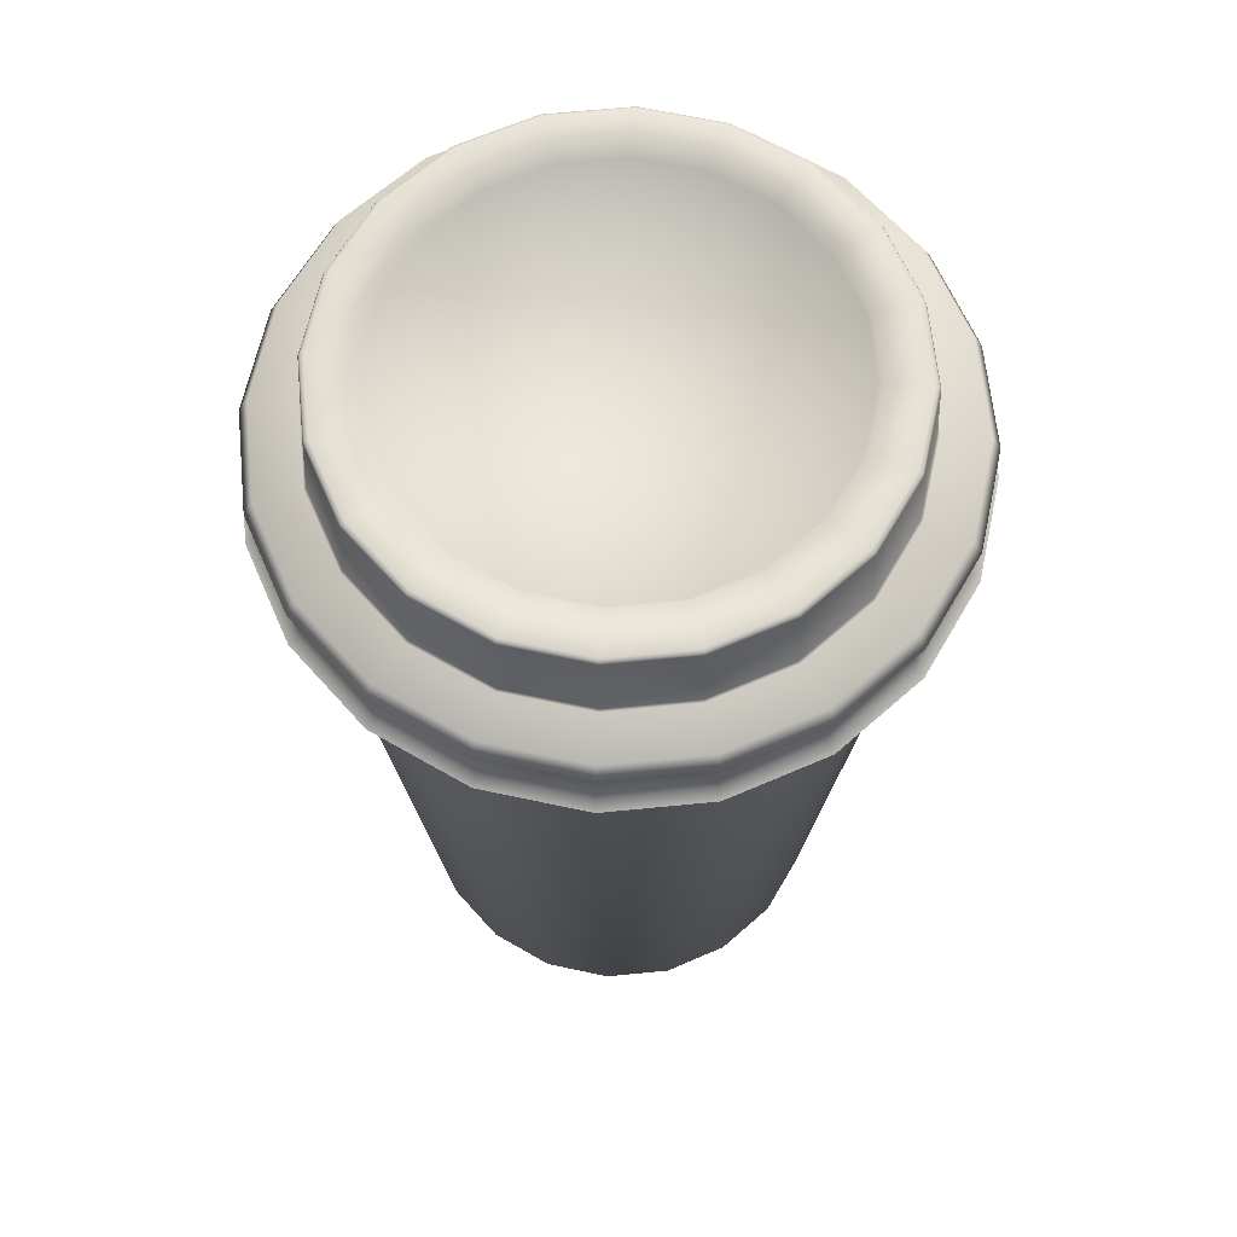
<metadata>
{"format":"obj","ext":"obj","renderer":"f3d","projection":"perspective","resolution":1024,"background":"white","views":[{"elev":64.9,"azim":-14.7,"up":"+Y"}]}
</metadata>
<code>
g default
v -2.666 11.12 -3.669
v -3.669 11.12 -2.666
v -3.571 11.21 -2.594
v -2.594 11.21 -3.571
v -1.402 11.12 -4.313
v -1.364 11.21 -4.198
v -4.313 11.12 -1.402
v -4.198 11.21 -1.364
v -3.503 11.51 -2.545
v -2.545 11.51 -3.503
v -2.551 11.58 -3.511
v -3.511 11.58 -2.551
v -3.611 11.82 -2.624
v -2.624 11.82 -3.611
v -1.338 11.51 -4.118
v -4.118 11.51 -1.338
v -1.341 11.58 -4.128
v -4.128 11.58 -1.341
v -1.379 11.82 -4.245
v -4.245 11.82 -1.379
v -2.55 12.06 -3.51
v -3.51 12.06 -2.55
v 0 11.12 -4.535
v 0 11.21 -4.414
v -4.535 11.12 0
v -4.414 11.21 0
v -1.341 12.06 -4.126
v -4.126 12.06 -1.341
v 0 11.51 -4.33
v -4.33 11.51 0
v -3.016 12.1 -2.191
v -2.191 12.1 -3.016
v 0 11.58 -4.34
v -4.34 11.58 0
v 0 11.82 -4.464
v -4.464 11.82 0
v -1.152 12.1 -3.545
v -3.545 12.1 -1.152
v -2.991 12.12 -2.173
v -2.173 12.12 -2.991
v 0 12.06 -4.339
v -4.339 12.06 0
v -1.142 12.12 -3.516
v -3.516 12.12 -1.142
v 1.402 11.12 -4.313
v 1.364 11.21 -4.198
v -4.313 11.12 1.402
v -4.198 11.21 1.364
v -2.934 13.13 -2.132
v -2.132 13.13 -2.934
v 0 12.1 -3.728
v -3.728 12.1 0
v -1.121 13.13 -3.45
v -3.45 13.13 -1.121
v 1.338 11.51 -4.118
v -4.118 11.51 1.338
v 0 12.12 -3.697
v -3.697 12.12 0
v 1.341 11.58 -4.128
v -4.128 11.58 1.341
v 1.379 11.82 -4.245
v -4.245 11.82 1.379
v -2.119 13.17 -2.917
v -2.917 13.17 -2.119
v -2.092 13.19 -2.88
v -2.88 13.19 -2.092
v -1.114 13.17 -3.429
v -3.429 13.17 -1.114
v 1.341 12.06 -4.126
v -4.126 12.06 1.341
v -1.1 13.19 -3.385
v -3.385 13.19 -1.1
v 0 13.13 -3.627
v -3.627 13.13 0
v 1.152 12.1 -3.545
v -3.545 12.1 1.152
v 0 13.17 -3.606
v -3.606 13.17 0
v 1.142 12.12 -3.516
v -3.516 12.12 1.142
v 0 13.19 -3.559
v -3.559 13.19 0
v 2.666 11.12 -3.669
v 2.594 11.21 -3.571
v -3.669 11.12 2.666
v -3.571 11.21 2.594
v 2.545 11.51 -3.503
v -3.503 11.51 2.545
v 1.121 13.13 -3.45
v -3.45 13.13 1.121
v 2.551 11.58 -3.511
v -3.511 11.58 2.551
v 2.624 11.82 -3.611
v -3.611 11.82 2.624
v 2.55 12.06 -3.51
v -3.51 12.06 2.55
v 1.114 13.17 -3.429
v -3.429 13.17 1.114
v 1.1 13.19 -3.385
v -3.385 13.19 1.1
v 2.191 12.1 -3.016
v -3.016 12.1 2.191
v 2.173 12.12 -2.991
v -2.991 12.12 2.173
v 2.132 13.13 -2.934
v -2.934 13.13 2.132
v 3.669 11.12 -2.666
v 3.571 11.21 -2.594
v -2.666 11.12 3.669
v -2.594 11.21 3.571
v 3.503 11.51 -2.545
v -2.545 11.51 3.503
v 3.511 11.58 -2.551
v -2.551 11.58 3.511
v 2.119 13.17 -2.917
v -2.917 13.17 2.119
v 2.092 13.19 -2.88
v -2.88 13.19 2.092
v -2.624 11.82 3.611
v 3.611 11.82 -2.624
v -2.55 12.06 3.51
v 3.51 12.06 -2.55
v -2.191 12.1 3.016
v 3.016 12.1 -2.191
v -2.173 12.12 2.991
v 2.991 12.12 -2.173
v -2.132 13.13 2.934
v 2.934 13.13 -2.132
v -1.402 11.12 4.313
v -1.364 11.21 4.198
v 4.313 11.12 -1.402
v 4.198 11.21 -1.364
v -2.119 13.17 2.917
v 2.917 13.17 -2.119
v -2.092 13.19 2.88
v 2.88 13.19 -2.092
v -1.338 11.51 4.118
v 4.118 11.51 -1.338
v -1.341 11.58 4.128
v 4.128 11.58 -1.341
v -1.379 11.82 4.245
v 4.245 11.82 -1.379
v -1.152 12.1 3.545
v 3.545 12.1 -1.152
v -1.142 12.12 3.516
v 3.516 12.12 -1.142
v -1.341 12.06 4.126
v 4.126 12.06 -1.341
v -1.121 13.13 3.45
v 3.45 13.13 -1.121
v -1.1 13.19 3.385
v 3.385 13.19 -1.1
v -1.114 13.17 3.429
v 3.429 13.17 -1.114
v 0 11.12 4.535
v 0 11.21 4.414
v 4.535 11.12 0
v 4.414 11.21 0
v 0 11.51 4.33
v 4.33 11.51 0
v -0 12.1 3.728
v 3.728 12.1 0
v -0 12.12 3.697
v 3.697 12.12 0
v 0 11.58 4.34
v 4.34 11.58 0
v -0 11.82 4.464
v 4.464 11.82 0
v -0 12.06 4.339
v 4.339 12.06 0
v -0 13.13 3.627
v 3.627 13.13 -0
v 3.559 13.19 -0
v -0 13.17 3.606
v 3.606 13.17 -0
v -0 13.19 3.559
v 1.402 11.12 4.313
v 1.364 11.21 4.198
v 4.313 11.12 1.402
v 4.198 11.21 1.364
v 1.142 12.12 3.516
v 3.516 12.12 1.142
v 1.152 12.1 3.545
v 3.545 12.1 1.152
v 1.338 11.51 4.118
v 4.118 11.51 1.338
v 1.341 11.58 4.128
v 4.128 11.58 1.341
v 1.121 13.13 3.45
v 3.45 13.13 1.121
v 1.379 11.82 4.245
v 4.245 11.82 1.379
v 3.385 13.19 1.1
v 1.341 12.06 4.126
v 4.126 12.06 1.341
v 2.173 12.12 2.991
v 2.991 12.12 2.173
v 2.191 12.1 3.016
v 3.016 12.1 2.191
v 2.666 11.12 3.669
v 2.594 11.21 3.571
v 3.669 11.12 2.666
v 3.571 11.21 2.594
v 1.114 13.17 3.429
v 1.1 13.19 3.385
v 3.429 13.17 1.114
v 2.545 11.51 3.503
v 3.503 11.51 2.545
v 2.551 11.58 3.511
v 3.511 11.58 2.551
v 2.132 13.13 2.934
v 2.934 13.13 2.132
v 2.88 13.19 2.092
v 2.092 13.19 2.88
v 2.624 11.82 3.611
v 3.611 11.82 2.624
v 2.55 12.06 3.51
v 3.51 12.06 2.55
v 2.119 13.17 2.917
v 2.917 13.17 2.119
v -0 13.11 0
v -0.9197 13.19 2.831
v -1.749 13.19 2.408
v -2.408 13.19 1.749
v -2.831 13.19 0.9197
v -2.976 13.19 -0
v -2.831 13.19 -0.9197
v -2.408 13.19 -1.749
v -1.749 13.19 -2.408
v -0.9197 13.19 -2.831
v 0 13.19 -2.976
v 0.9197 13.19 -2.831
v 1.749 13.19 -2.408
v 2.408 13.19 -1.749
v 2.831 13.19 -0.9197
v 2.976 13.19 -0
v 2.831 13.19 0.9197
v 2.408 13.19 1.749
v 1.749 13.19 2.408
v 0.9197 13.19 2.831
v 0 13.19 2.976
v -0.902 13.11 2.776
v -1.716 13.11 2.362
v -2.362 13.11 1.716
v -2.776 13.11 0.902
v -2.919 13.11 -0
v -2.776 13.11 -0.902
v -2.362 13.11 -1.716
v -1.716 13.11 -2.362
v -0.902 13.11 -2.776
v 0 13.11 -2.919
v 0.902 13.11 -2.776
v 1.716 13.11 -2.362
v 2.362 13.11 -1.716
v 2.776 13.11 -0.902
v 2.919 13.11 -0
v 2.776 13.11 0.902
v 2.362 13.11 1.716
v 1.716 13.11 2.362
v 0.902 13.11 2.776
v 0 13.11 2.919
v -0 0 0
v -3.334 11.65 2.422
v -3.919 11.65 1.273
v -4.121 11.65 0
v -3.919 11.65 -1.273
v -3.334 11.65 -2.422
v -2.422 11.65 -3.334
v -1.273 11.65 -3.919
v 0 11.65 -4.121
v 1.273 11.65 -3.919
v 2.422 11.65 -3.334
v 3.334 11.65 -2.422
v 3.919 11.65 -1.273
v 4.121 11.65 0
v 3.919 11.65 1.273
v 3.334 11.65 2.422
v 2.422 11.65 3.334
v 1.273 11.65 3.919
v 0 11.65 4.121
v -1.273 11.65 3.919
v -2.422 11.65 3.334
v -3.29 12 2.391
v -3.196 11.65 2.322
v -3.868 12 1.257
v -3.757 11.65 1.221
v -4.067 12 0
v -3.95 11.65 0
v -3.868 12 -1.257
v -3.757 11.65 -1.221
v -3.29 12 -2.391
v -3.196 11.65 -2.322
v -2.391 12 -3.29
v -2.322 11.65 -3.196
v -1.257 12 -3.868
v -1.221 11.65 -3.757
v 0 12 -4.067
v 0 11.65 -3.95
v 1.257 12 -3.868
v 1.221 11.65 -3.757
v 2.391 12 -3.29
v 2.322 11.65 -3.196
v 3.29 12 -2.391
v 3.196 11.65 -2.322
v 3.868 12 -1.257
v 3.757 11.65 -1.221
v 4.067 12 0
v 3.95 11.65 0
v 3.868 12 1.257
v 3.757 11.65 1.221
v 3.29 12 2.391
v 3.196 11.65 2.322
v 2.391 12 3.29
v 2.322 11.65 3.196
v 1.257 12 3.868
v 1.221 11.65 3.757
v 0 12 4.067
v 0 11.65 3.95
v -1.257 12 3.868
v -1.221 11.65 3.757
v -2.391 12 3.29
v -2.322 11.65 3.196
v -3.509 11.95 2.549
v -3.518 11.69 2.556
v -4.125 11.95 1.34
v -4.136 11.69 1.344
v -4.337 11.95 0
v -4.349 11.69 0
v -4.125 11.95 -1.34
v -4.136 11.69 -1.344
v -3.509 11.95 -2.549
v -3.518 11.69 -2.556
v -2.549 11.95 -3.509
v -2.556 11.69 -3.518
v -1.34 11.95 -4.125
v -1.344 11.69 -4.136
v 0 11.95 -4.337
v 0 11.69 -4.349
v 1.34 11.95 -4.125
v 1.344 11.69 -4.136
v 2.549 11.95 -3.509
v 2.556 11.69 -3.518
v 3.509 11.95 -2.549
v 3.518 11.69 -2.556
v 4.125 11.95 -1.34
v 4.136 11.69 -1.344
v 4.337 11.95 0
v 4.349 11.69 0
v 4.125 11.95 1.34
v 4.136 11.69 1.344
v 3.509 11.95 2.549
v 3.518 11.69 2.556
v 2.549 11.95 3.509
v 2.556 11.69 3.518
v 1.34 11.95 4.125
v 1.344 11.69 4.136
v 0 11.95 4.337
v 0 11.69 4.349
v -1.34 11.95 4.125
v -1.344 11.69 4.136
v -2.549 11.95 3.509
v -2.556 11.69 3.518
v 2.799 -0 -0.9094
v 2.381 -0 -1.73
v 1.73 -0 -2.381
v 0.9094 -0 -2.799
v 0 -0 -2.943
v -0.9094 -0 -2.799
v -1.73 -0 -2.381
v -2.381 -0 -1.73
v -2.799 -0 -0.9094
v -2.943 -0 0
v -2.799 -0 0.9094
v -2.381 -0 1.73
v -1.73 -0 2.381
v -0.9094 -0 2.799
v -0 -0 2.943
v 0.9094 -0 2.799
v 1.73 -0 2.381
v 2.381 -0 1.73
v 2.799 -0 0.9094
v 2.943 -0 0
v -2.42 11.61 -3.33
v -1.272 11.61 -3.915
v 0 11.61 -4.117
v 1.272 11.61 -3.915
v 2.42 11.61 -3.33
v 3.33 11.61 -2.42
v 3.915 11.61 -1.272
v 4.117 11.61 0
v 3.915 11.61 1.272
v 3.33 11.61 2.42
v 2.42 11.61 3.33
v 1.272 11.61 3.915
v 0 11.61 4.117
v -1.272 11.61 3.915
v -2.42 11.61 3.33
v -3.33 11.61 2.42
v -3.915 11.61 1.272
v -4.117 11.61 0
v -3.915 11.61 -1.272
v -3.33 11.61 -2.42
v 0.9191 0.05146 -2.829
v 1.748 0.05146 -2.406
v 2.406 0.05146 -1.748
v 2.829 0.05146 -0.9191
v 2.974 0.05146 0
v 2.829 0.05146 0.9191
v 2.406 0.05146 1.748
v 1.748 0.05146 2.406
v 0.9191 0.05146 2.829
v -0 0.05146 2.974
v -0.9191 0.05146 2.829
v -1.748 0.05146 2.406
v -2.406 0.05146 1.748
v -2.829 0.05146 0.9191
v -2.974 0.05146 0
v -2.829 0.05146 -0.9191
v -2.406 0.05146 -1.748
v -1.748 0.05146 -2.406
v -0.9191 0.05146 -2.829
v 0 0.05146 -2.974
g starbuck2
f 1 2 4
f 4 2 3
f 4 3 10
f 10 3 9
f 5 1 6
f 6 1 4
f 2 7 3
f 3 7 8
f 6 4 15
f 15 4 10
f 3 8 9
f 9 8 16
f 10 9 11
f 11 9 12
f 11 12 14
f 14 12 13
f 14 13 21
f 21 13 22
f 15 10 17
f 17 10 11
f 9 16 12
f 12 16 18
f 17 11 19
f 19 11 14
f 12 18 13
f 13 18 20
f 19 14 27
f 27 14 21
f 13 20 22
f 22 20 28
f 23 5 24
f 24 5 6
f 7 25 8
f 8 25 26
f 21 22 32
f 32 22 31
f 24 6 29
f 29 6 15
f 8 26 16
f 16 26 30
f 27 21 37
f 37 21 32
f 22 28 31
f 31 28 38
f 29 15 33
f 33 15 17
f 16 30 18
f 18 30 34
f 33 17 35
f 35 17 19
f 18 34 20
f 20 34 36
f 35 19 41
f 41 19 27
f 20 36 28
f 28 36 42
f 32 31 40
f 40 31 39
f 37 32 43
f 43 32 40
f 31 38 39
f 39 38 44
f 41 27 51
f 51 27 37
f 28 42 38
f 38 42 52
f 45 23 46
f 46 23 24
f 25 47 26
f 26 47 48
f 49 50 39
f 39 50 40
f 46 24 55
f 55 24 29
f 26 48 30
f 30 48 56
f 50 53 40
f 40 53 43
f 54 49 44
f 44 49 39
f 51 37 57
f 57 37 43
f 38 52 44
f 44 52 58
f 55 29 59
f 59 29 33
f 30 56 34
f 34 56 60
f 59 33 61
f 61 33 35
f 34 60 36
f 36 60 62
f 63 50 64
f 64 50 49
f 65 63 66
f 66 63 64
f 61 35 69
f 69 35 41
f 36 62 42
f 42 62 70
f 67 53 63
f 63 53 50
f 64 49 68
f 68 49 54
f 71 67 65
f 65 67 63
f 66 64 72
f 72 64 68
f 53 73 43
f 43 73 57
f 74 54 58
f 58 54 44
f 69 41 75
f 75 41 51
f 42 70 52
f 52 70 76
f 75 51 79
f 79 51 57
f 52 76 58
f 58 76 80
f 77 73 67
f 67 73 53
f 68 54 78
f 78 54 74
f 81 77 71
f 71 77 67
f 72 68 82
f 82 68 78
f 83 45 84
f 84 45 46
f 47 85 48
f 48 85 86
f 84 46 87
f 87 46 55
f 48 86 56
f 56 86 88
f 73 89 57
f 57 89 79
f 90 74 80
f 80 74 58
f 87 55 91
f 91 55 59
f 56 88 60
f 60 88 92
f 91 59 93
f 93 59 61
f 60 92 62
f 62 92 94
f 93 61 95
f 95 61 69
f 62 94 70
f 70 94 96
f 97 89 77
f 77 89 73
f 78 74 98
f 98 74 90
f 95 69 101
f 101 69 75
f 70 96 76
f 76 96 102
f 99 97 81
f 81 97 77
f 82 78 100
f 100 78 98
f 101 75 103
f 103 75 79
f 76 102 80
f 80 102 104
f 89 105 79
f 79 105 103
f 106 90 104
f 104 90 80
f 107 83 108
f 108 83 84
f 85 109 86
f 86 109 110
f 108 84 111
f 111 84 87
f 86 110 88
f 88 110 112
f 111 87 113
f 113 87 91
f 88 112 92
f 92 112 114
f 115 105 97
f 97 105 89
f 98 90 116
f 116 90 106
f 113 91 120
f 120 91 93
f 92 114 94
f 94 114 119
f 117 115 99
f 99 115 97
f 100 98 118
f 118 98 116
f 94 119 96
f 96 119 121
f 120 93 122
f 122 93 95
f 96 121 102
f 102 121 123
f 122 95 124
f 124 95 101
f 102 123 104
f 104 123 125
f 124 101 126
f 126 101 103
f 127 106 125
f 125 106 104
f 105 128 103
f 103 128 126
f 109 129 110
f 110 129 130
f 131 107 132
f 132 107 108
f 116 106 133
f 133 106 127
f 134 128 115
f 115 128 105
f 118 116 135
f 135 116 133
f 136 134 117
f 117 134 115
f 110 130 112
f 112 130 137
f 132 108 138
f 138 108 111
f 112 137 114
f 114 137 139
f 138 111 140
f 140 111 113
f 114 139 119
f 119 139 141
f 140 113 142
f 142 113 120
f 123 143 125
f 125 143 145
f 144 124 146
f 146 124 126
f 119 141 121
f 121 141 147
f 142 120 148
f 148 120 122
f 143 123 147
f 147 123 121
f 122 124 148
f 148 124 144
f 149 127 145
f 145 127 125
f 128 150 126
f 126 150 146
f 133 127 153
f 153 127 149
f 154 150 134
f 134 150 128
f 135 133 151
f 151 133 153
f 152 154 136
f 136 154 134
f 129 155 130
f 130 155 156
f 157 131 158
f 158 131 132
f 130 156 137
f 137 156 159
f 158 132 160
f 160 132 138
f 137 159 139
f 139 159 165
f 160 138 166
f 166 138 140
f 143 161 145
f 145 161 163
f 162 144 164
f 164 144 146
f 139 165 141
f 141 165 167
f 166 140 168
f 168 140 142
f 161 143 169
f 169 143 147
f 144 162 148
f 148 162 170
f 141 167 147
f 147 167 169
f 168 142 170
f 170 142 148
f 171 149 163
f 163 149 145
f 150 172 146
f 146 172 164
f 153 149 174
f 174 149 171
f 150 154 172
f 172 154 175
f 151 153 176
f 176 153 174
f 154 152 175
f 175 152 173
f 155 177 156
f 156 177 178
f 179 157 180
f 180 157 158
f 181 163 183
f 183 163 161
f 162 164 184
f 184 164 182
f 156 178 159
f 159 178 185
f 180 158 186
f 186 158 160
f 159 185 165
f 165 185 187
f 186 160 188
f 188 160 166
f 183 161 194
f 194 161 169
f 162 184 170
f 170 184 195
f 165 187 167
f 167 187 191
f 188 166 192
f 192 166 168
f 189 171 181
f 181 171 163
f 172 190 164
f 164 190 182
f 167 191 169
f 169 191 194
f 192 168 195
f 195 168 170
f 196 181 198
f 198 181 183
f 182 197 184
f 184 197 199
f 177 200 178
f 178 200 201
f 202 179 203
f 203 179 180
f 178 201 185
f 185 201 207
f 203 180 208
f 208 180 186
f 176 174 205
f 205 174 204
f 175 173 206
f 206 173 193
f 174 171 204
f 204 171 189
f 172 175 190
f 190 175 206
f 197 196 199
f 199 196 198
f 185 207 187
f 187 207 209
f 208 186 210
f 210 186 188
f 198 183 217
f 217 183 194
f 184 199 195
f 195 199 218
f 200 202 201
f 201 202 203
f 187 209 191
f 191 209 215
f 210 188 216
f 216 188 192
f 211 189 196
f 196 189 181
f 190 212 182
f 182 212 197
f 201 203 207
f 207 203 208
f 207 208 209
f 209 208 210
f 199 198 218
f 218 198 217
f 212 211 197
f 197 211 196
f 209 210 215
f 215 210 216
f 191 215 194
f 194 215 217
f 216 192 218
f 218 192 195
f 205 204 214
f 214 204 219
f 213 220 193
f 193 220 206
f 204 189 219
f 219 189 211
f 220 212 206
f 206 212 190
f 215 216 217
f 217 216 218
f 214 219 213
f 213 219 220
f 219 211 220
f 220 211 212
f 65 66 229
f 229 66 228
f 71 65 230
f 230 65 229
f 66 72 228
f 228 72 227
f 81 71 231
f 231 71 230
f 72 82 227
f 227 82 226
f 99 81 232
f 232 81 231
f 82 100 226
f 226 100 225
f 117 99 233
f 233 99 232
f 100 118 225
f 225 118 224
f 118 135 224
f 224 135 223
f 136 117 234
f 234 117 233
f 135 151 223
f 223 151 222
f 152 136 235
f 235 136 234
f 173 152 236
f 236 152 235
f 151 176 222
f 222 176 241
f 193 173 237
f 237 173 236
f 176 205 241
f 241 205 240
f 213 193 238
f 238 193 237
f 205 214 240
f 240 214 239
f 214 213 239
f 239 213 238
f 221 243 242
f 221 255 254
f 221 256 255
f 221 257 256
f 221 258 257
f 221 260 259
f 221 259 258
f 223 222 243
f 243 222 242
f 224 223 244
f 244 223 243
f 225 224 245
f 245 224 244
f 226 225 246
f 246 225 245
f 227 226 247
f 247 226 246
f 228 227 248
f 248 227 247
f 229 228 249
f 249 228 248
f 230 229 250
f 250 229 249
f 231 230 251
f 251 230 250
f 232 231 252
f 252 231 251
f 233 232 253
f 253 232 252
f 234 233 254
f 254 233 253
f 235 234 255
f 255 234 254
f 236 235 256
f 256 235 255
f 237 236 257
f 257 236 256
f 238 237 258
f 258 237 257
f 239 238 259
f 259 238 258
f 240 239 260
f 260 239 259
f 241 240 261
f 261 240 260
f 222 241 242
f 242 241 261
f 221 244 243
f 221 245 244
f 221 246 245
f 221 247 246
f 221 248 247
f 221 249 248
f 221 250 249
f 221 251 250
f 221 252 251
f 221 253 252
f 221 254 253
f 221 261 260
f 221 242 261
f 264 263 326
f 326 263 324
f 265 264 328
f 328 264 326
f 266 265 330
f 330 265 328
f 267 266 332
f 332 266 330
f 268 267 334
f 334 267 332
f 269 268 336
f 336 268 334
f 270 269 338
f 338 269 336
f 271 270 340
f 340 270 338
f 272 271 342
f 342 271 340
f 273 272 344
f 344 272 342
f 274 273 346
f 346 273 344
f 275 274 348
f 348 274 346
f 276 275 350
f 350 275 348
f 277 276 352
f 352 276 350
f 278 277 354
f 354 277 352
f 279 278 356
f 356 278 354
f 280 279 358
f 358 279 356
f 281 280 360
f 360 280 358
f 282 281 362
f 362 281 360
f 263 282 324
f 324 282 362
f 283 285 323
f 323 285 325
f 285 287 325
f 325 287 327
f 287 289 327
f 327 289 329
f 289 291 329
f 329 291 331
f 291 293 331
f 331 293 333
f 293 295 333
f 333 295 335
f 295 297 335
f 335 297 337
f 297 299 337
f 337 299 339
f 299 301 339
f 339 301 341
f 301 303 341
f 341 303 343
f 303 305 343
f 343 305 345
f 305 307 345
f 345 307 347
f 307 309 347
f 347 309 349
f 309 311 349
f 349 311 351
f 311 313 351
f 351 313 353
f 313 315 353
f 353 315 355
f 315 317 355
f 355 317 357
f 317 319 357
f 357 319 359
f 319 321 359
f 359 321 361
f 321 283 361
f 361 283 323
f 285 283 286
f 286 283 284
f 287 285 288
f 288 285 286
f 289 287 290
f 290 287 288
f 291 289 292
f 292 289 290
f 293 291 294
f 294 291 292
f 295 293 296
f 296 293 294
f 297 295 298
f 298 295 296
f 299 297 300
f 300 297 298
f 301 299 302
f 302 299 300
f 303 301 304
f 304 301 302
f 305 303 306
f 306 303 304
f 307 305 308
f 308 305 306
f 309 307 310
f 310 307 308
f 311 309 312
f 312 309 310
f 313 311 314
f 314 311 312
f 315 313 316
f 316 313 314
f 317 315 318
f 318 315 316
f 319 317 320
f 320 317 318
f 321 319 322
f 322 319 320
f 321 322 283
f 283 322 284
f 361 323 362
f 362 323 324
f 326 324 325
f 325 324 323
f 328 326 327
f 327 326 325
f 330 328 329
f 329 328 327
f 332 330 331
f 331 330 329
f 334 332 333
f 333 332 331
f 336 334 335
f 335 334 333
f 338 336 337
f 337 336 335
f 340 338 339
f 339 338 337
f 342 340 341
f 341 340 339
f 344 342 343
f 343 342 341
f 346 344 345
f 345 344 343
f 348 346 347
f 347 346 345
f 350 348 349
f 349 348 347
f 352 350 351
f 351 350 349
f 354 352 353
f 353 352 351
f 356 354 355
f 355 354 353
f 358 356 357
f 357 356 355
f 360 358 359
f 359 358 357
f 361 362 359
f 359 362 360
f 262 364 363
f 365 364 262
f 366 365 262
f 367 366 262
f 368 367 262
f 369 368 262
f 370 369 262
f 371 370 262
f 372 371 262
f 373 372 262
f 374 373 262
f 375 374 262
f 376 375 262
f 377 376 262
f 378 377 262
f 379 378 262
f 380 379 262
f 381 380 262
f 382 381 262
f 363 382 262
f 405 406 364
f 364 406 363
f 404 405 365
f 365 405 364
f 403 404 366
f 366 404 365
f 422 403 367
f 367 403 366
f 421 422 368
f 368 422 367
f 420 421 369
f 369 421 368
f 419 420 370
f 370 420 369
f 418 419 371
f 371 419 370
f 417 418 372
f 372 418 371
f 416 417 373
f 373 417 372
f 415 416 374
f 374 416 373
f 414 415 375
f 375 415 374
f 413 414 376
f 376 414 375
f 412 413 377
f 377 413 376
f 411 412 378
f 378 412 377
f 410 411 379
f 379 411 378
f 409 410 380
f 380 410 379
f 408 409 381
f 381 409 380
f 407 408 382
f 382 408 381
f 406 407 363
f 363 407 382
f 384 383 269
f 269 383 268
f 385 384 270
f 270 384 269
f 386 385 271
f 271 385 270
f 387 386 272
f 272 386 271
f 388 387 273
f 273 387 272
f 389 388 274
f 274 388 273
f 390 389 275
f 275 389 274
f 391 390 276
f 276 390 275
f 392 391 277
f 277 391 276
f 393 392 278
f 278 392 277
f 394 393 279
f 279 393 278
f 395 394 280
f 280 394 279
f 396 395 281
f 281 395 280
f 397 396 282
f 282 396 281
f 398 397 263
f 263 397 282
f 399 398 264
f 264 398 263
f 400 399 265
f 265 399 264
f 401 400 266
f 266 400 265
f 402 401 267
f 267 401 266
f 383 402 268
f 268 402 267
f 402 383 419
f 419 383 420
f 383 384 420
f 420 384 421
f 384 385 421
f 421 385 422
f 385 386 422
f 422 386 403
f 386 387 403
f 403 387 404
f 387 388 404
f 404 388 405
f 388 389 405
f 405 389 406
f 389 390 406
f 406 390 407
f 390 391 407
f 407 391 408
f 391 392 408
f 408 392 409
f 392 393 409
f 409 393 410
f 393 394 410
f 410 394 411
f 394 395 411
f 411 395 412
f 395 396 412
f 412 396 413
f 396 397 413
f 413 397 414
f 397 398 414
f 414 398 415
f 398 399 415
f 415 399 416
f 399 400 416
f 416 400 417
f 400 401 417
f 417 401 418
f 401 402 418
f 418 402 419

</code>
